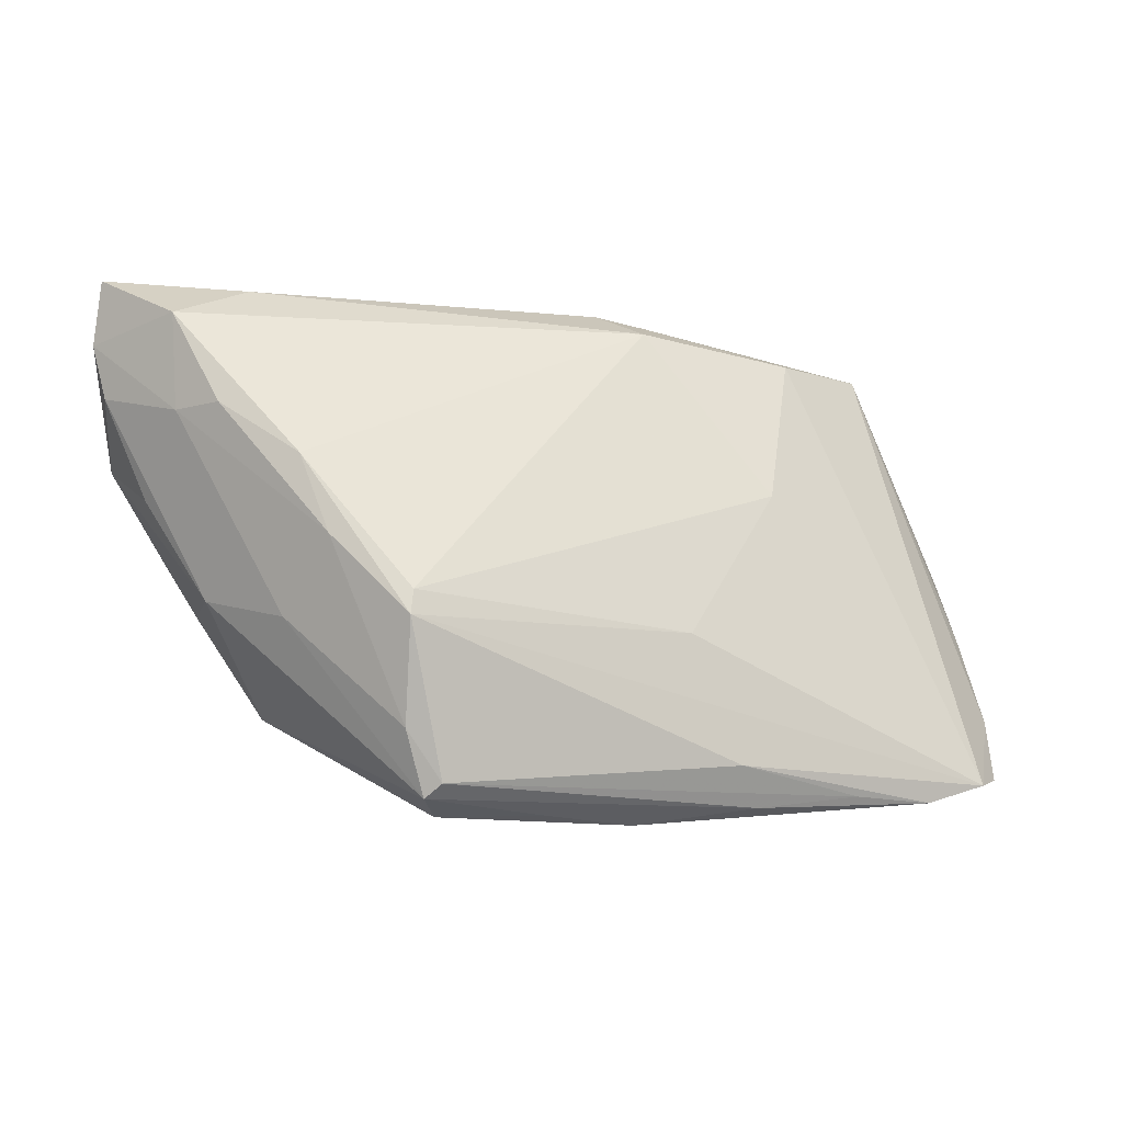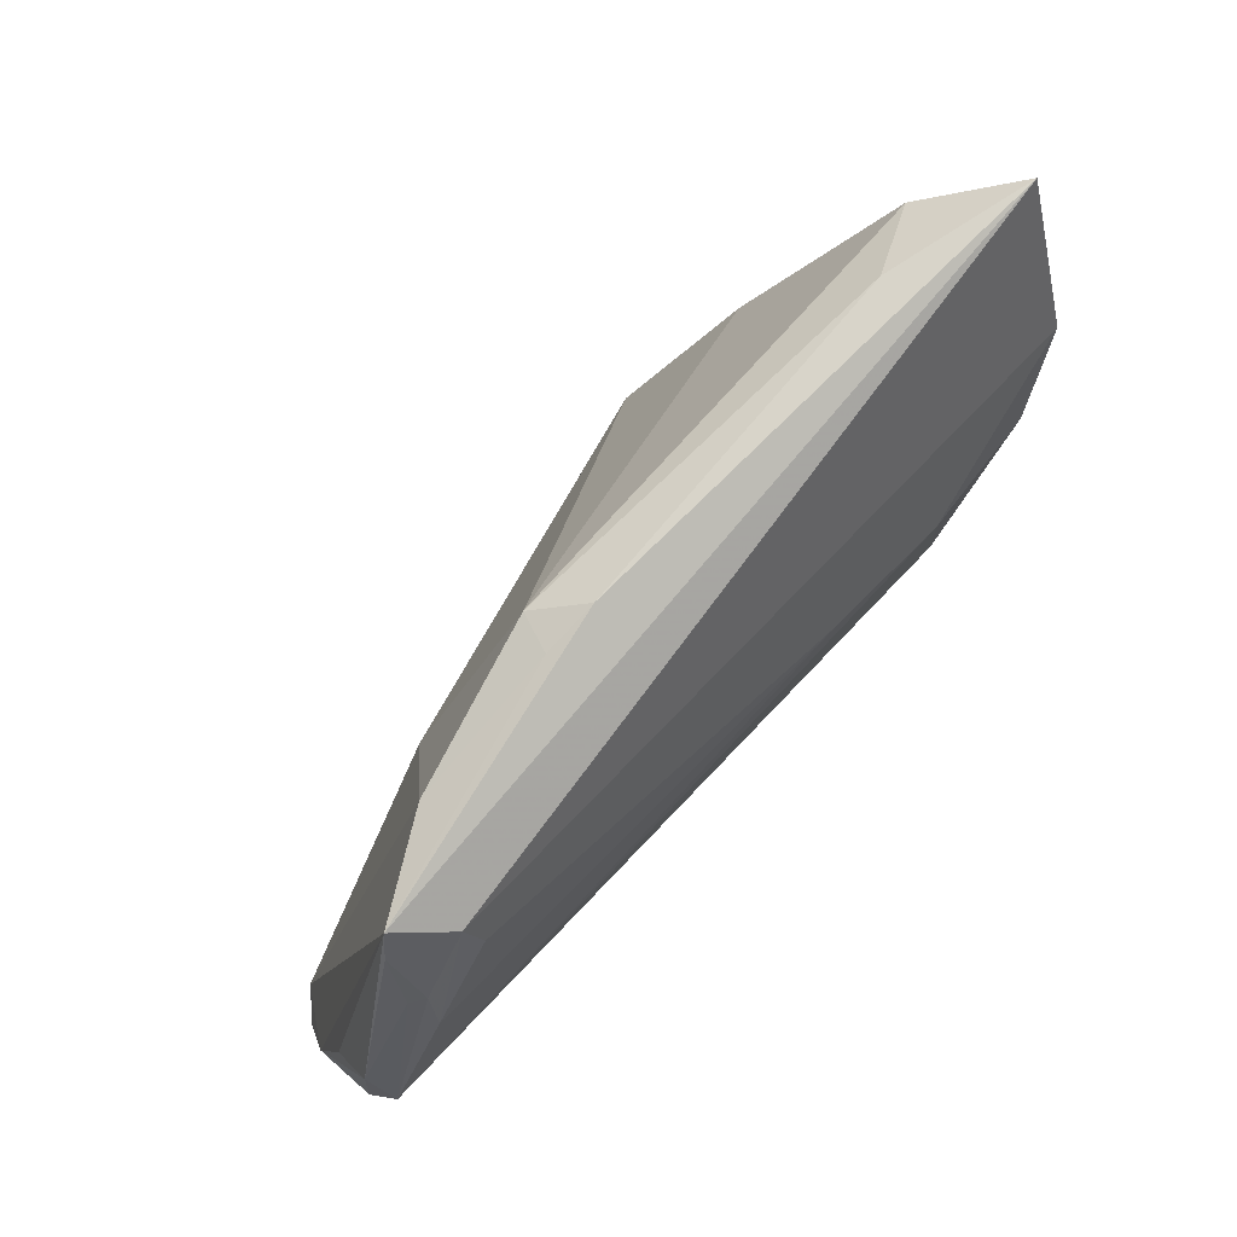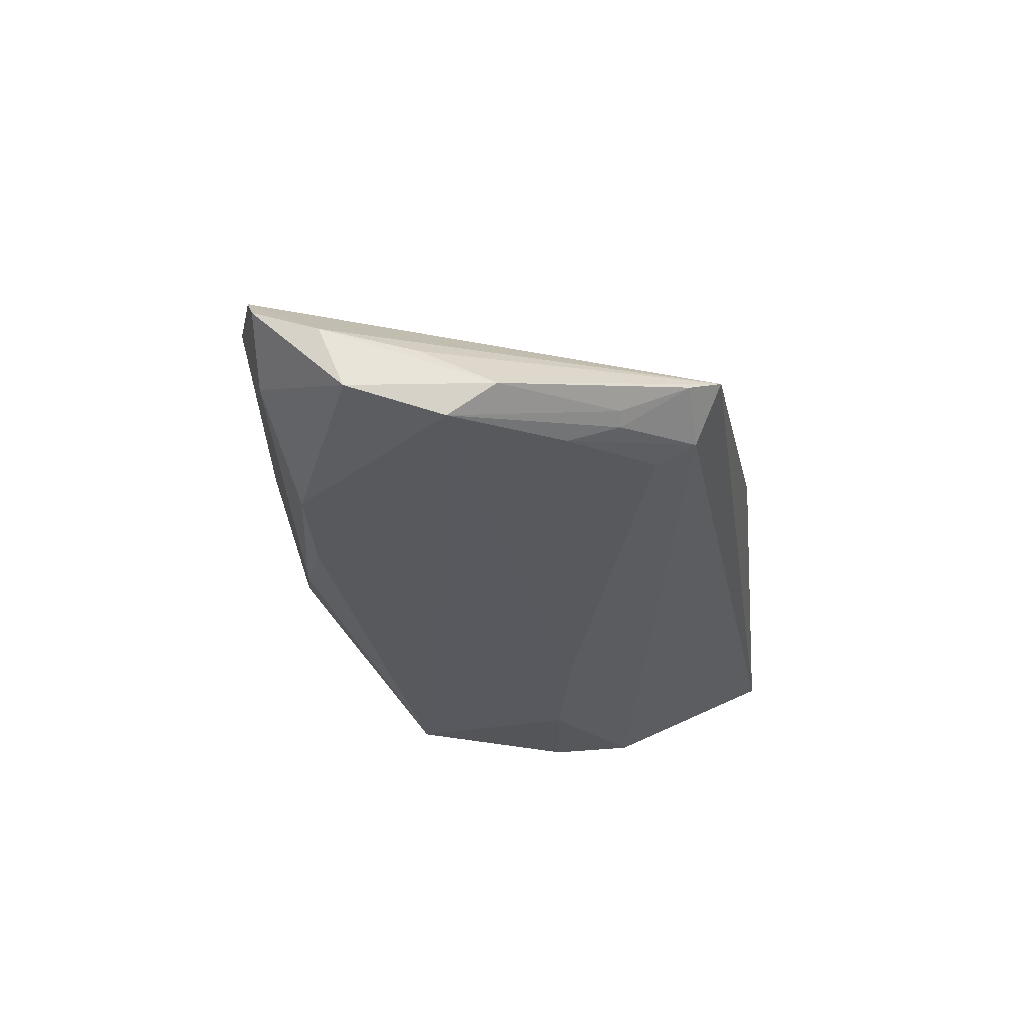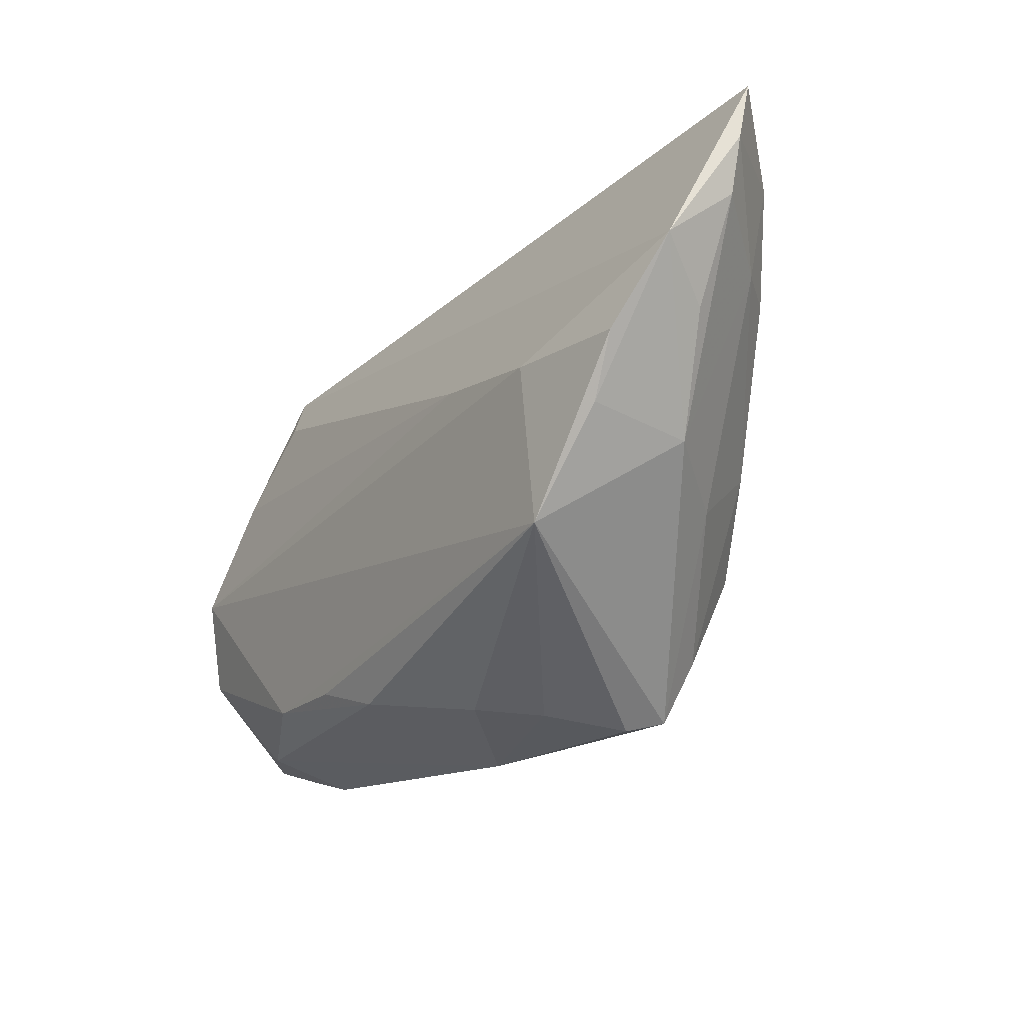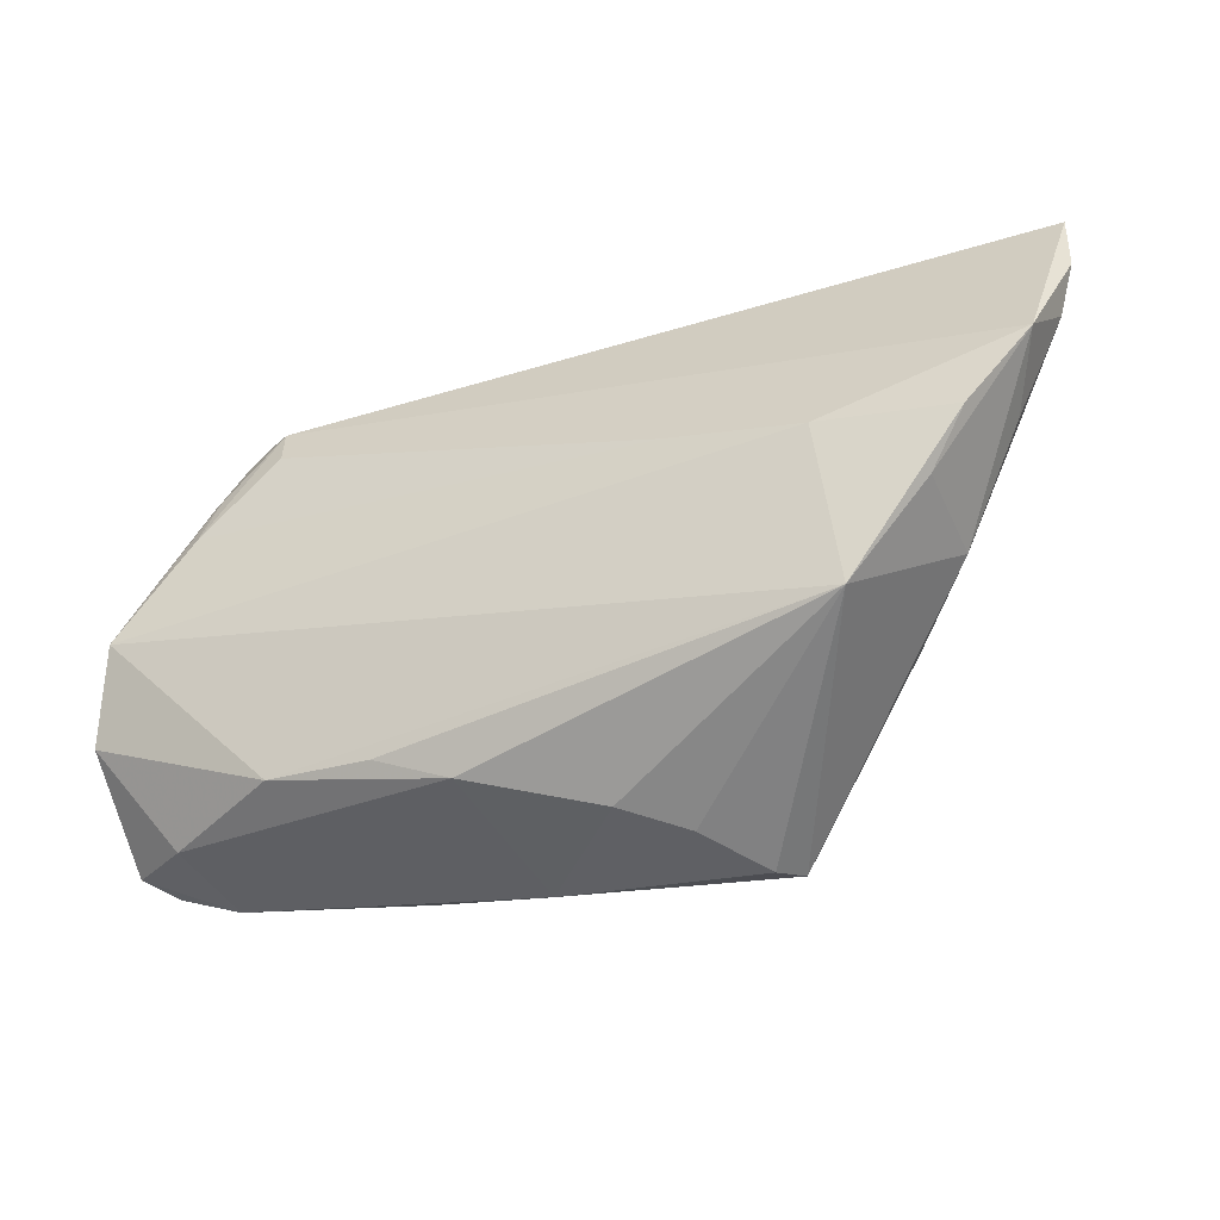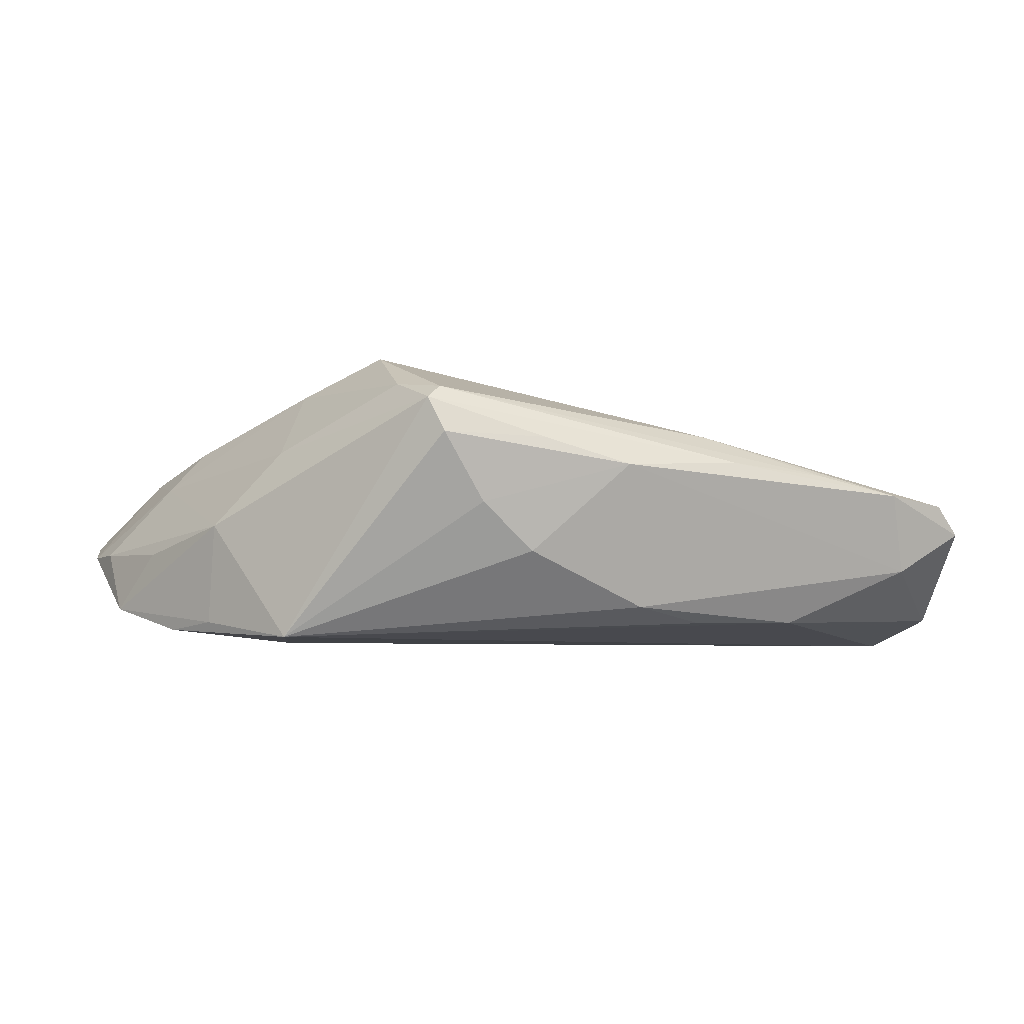
<metadata>
{"format":"obj","ext":"obj","renderer":"f3d","projection":"perspective","resolution":1024,"background":"white","views":[{"elev":-17.2,"azim":-12.4,"up":"+Y"},{"elev":79.9,"azim":133.5,"up":"+Y"},{"elev":-30.3,"azim":96.8,"up":"+Z"},{"elev":-22.4,"azim":-122.6,"up":"+Y"},{"elev":-32.9,"azim":-155.1,"up":"+Y"},{"elev":-6.1,"azim":-12.8,"up":"+Z"}]}
</metadata>
<code>
v -0.03213 -0.009791 0.009408
v -0.002629 -0.03063 0.009523
v -0.05442 0.02465 -0.001613
v 0.02461 0.008597 0.008496
v 0.007844 -0.03077 0.00654
v 0.0317 -0.02093 -0.01196
v 0.05142 -0.02372 0.003102
v 0.05503 -0.01442 -0.003714
v -0.04051 -0.004483 -0.01184
v 0.01127 0.03099 0.002604
v 0.004852 0.03211 0.002514
v -0.05393 0.03211 0.0003027
v 0.04178 0.0176 -0.01051
v 0.0545 -0.01147 -0.01103
v 0.05296 -0.003469 -0.006172
v -0.009935 -0.02945 0.001682
v 0.0399 0.02911 -0.004305
v -0.01507 -0.03134 0.009774
v -0.03208 -0.01605 -0.0141
v 0.0464 -0.02296 -0.005319
v 0.02896 0.02785 0.00201
v -0.01688 -0.03022 0.01399
v 0.05195 -0.0005456 -0.0141
v 0.03457 -0.02632 0.006242
v 0.04296 0.01162 -0.0126
v -0.01938 -0.02319 0.01654
v -0.05137 0.01183 -0.009443
v 0.009545 0.02829 0.007319
v -0.02832 -0.002522 0.01781
v 0.04346 0.01771 -0.009438
v -0.02932 0.003643 -0.0141
v -0.04462 0.002195 -0.01258
v -0.04484 0.01423 0.007072
v 0.0193 -0.02154 -0.01214
v 0.0417 0.02558 -0.005728
v -0.04738 0.006369 -0.002535
v 0.01086 -0.02473 -0.0104
v 0.03491 0.02583 -0.009138
v 0.05238 0.005004 -0.01062
v -0.03164 0.006806 0.01662
v -0.04038 0.01376 0.01197
v -0.01516 -0.02878 0.01555
v -0.04584 0.02538 0.008784
v -0.003608 -0.02807 -0.004
v -0.01352 0.006879 -0.01377
v 0.05437 -0.0223 -0.0003905
v 0.03406 0.02114 -0.01095
v -0.0401 -0.006027 0.0003659
v -0.01983 -0.01212 0.02164
v -0.01954 -0.009281 0.02151
v 0.04409 -0.02628 0.00405
v -0.0527 0.01818 -0.001703
v -0.03702 0.03044 0.004795
v 0.01315 -0.01006 0.01336
v 0.01946 -0.02436 0.01104
v 0.02215 -0.02839 0.007402
f 27 12 38
f 17 38 12
f 36 52 27
f 48 36 27
f 52 36 48
f 23 6 19
f 23 14 6
f 39 14 23
f 27 38 31
f 31 23 19
f 39 17 15
f 39 23 30
f 9 48 27
f 19 48 9
f 19 6 34
f 38 25 47
f 27 31 32
f 32 31 19
f 32 9 27
f 19 9 32
f 35 17 39
f 39 30 35
f 38 17 35
f 33 48 1
f 52 48 33
f 8 46 14
f 8 14 39
f 39 15 8
f 8 15 17
f 8 17 7
f 7 46 8
f 6 14 20
f 14 46 20
f 45 47 25
f 25 23 45
f 23 31 45
f 45 31 38
f 38 47 45
f 38 35 13
f 13 35 30
f 13 25 38
f 13 23 25
f 13 30 23
f 7 17 21
f 21 4 7
f 7 4 54
f 54 4 50
f 52 33 3
f 3 12 27
f 27 52 3
f 1 26 29
f 29 33 1
f 24 55 42
f 42 56 24
f 22 56 42
f 5 56 22
f 42 26 22
f 22 48 19
f 19 18 22
f 1 48 22
f 22 26 1
f 44 5 16
f 5 18 16
f 19 44 16
f 16 18 19
f 6 20 37
f 37 34 6
f 37 44 19
f 37 5 44
f 37 20 5
f 19 34 37
f 5 20 51
f 51 56 5
f 51 46 7
f 51 20 46
f 51 24 56
f 7 55 51
f 55 24 51
f 11 17 12
f 49 29 26
f 49 26 42
f 42 55 49
f 49 54 50
f 49 55 7
f 7 54 49
f 2 18 5
f 5 22 2
f 2 22 18
f 10 21 17
f 17 11 10
f 12 3 43
f 43 3 33
f 53 11 12
f 12 43 53
f 28 10 11
f 11 53 28
f 28 53 43
f 21 10 28
f 50 4 28
f 4 21 28
f 33 29 41
f 41 43 33
f 40 28 43
f 43 41 40
f 50 28 40
f 40 41 29
f 40 49 50
f 29 49 40

</code>
